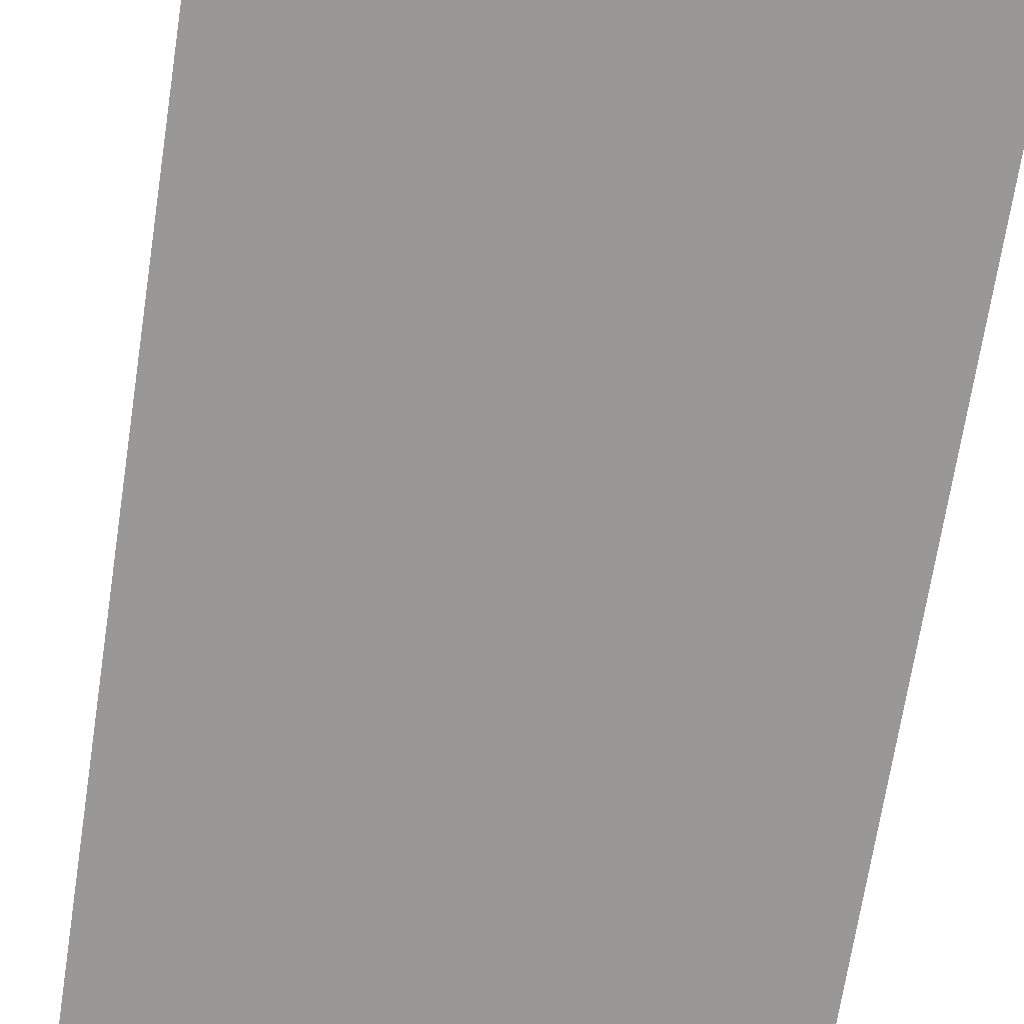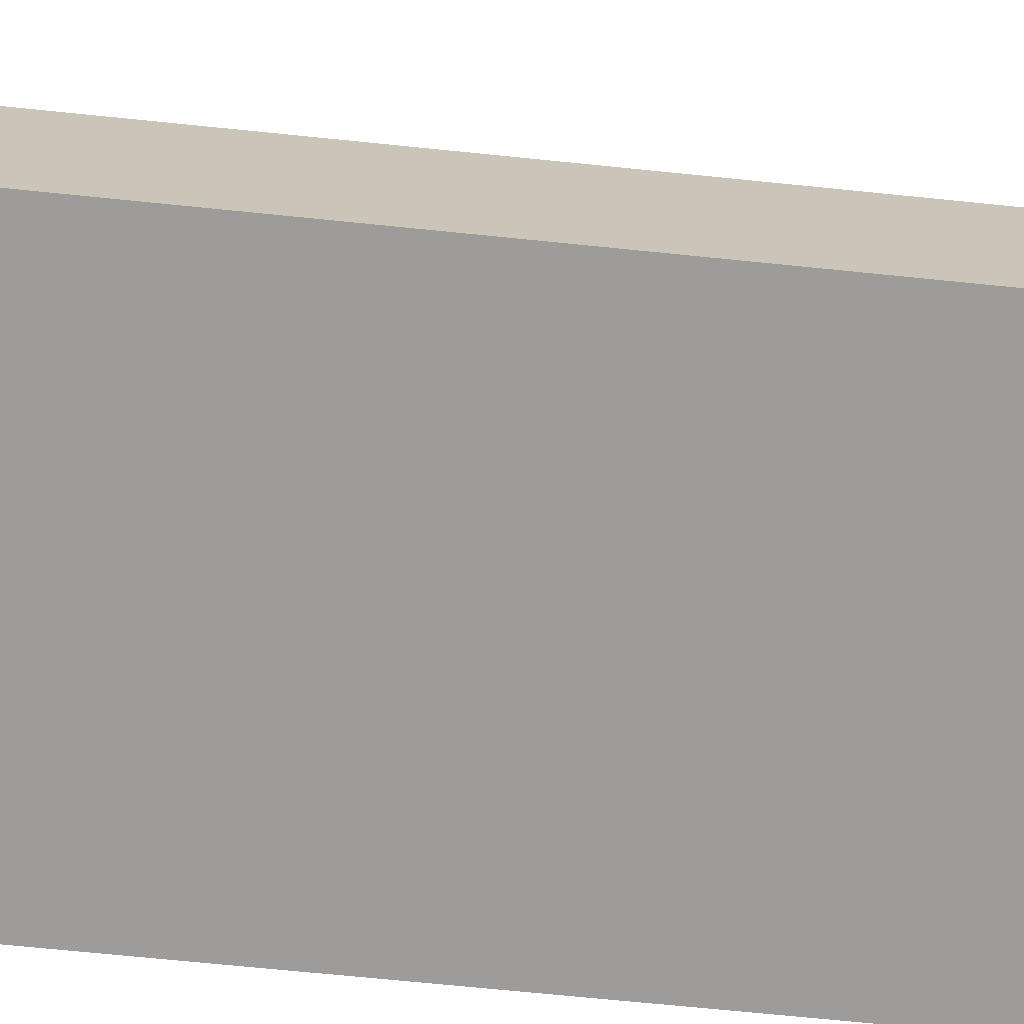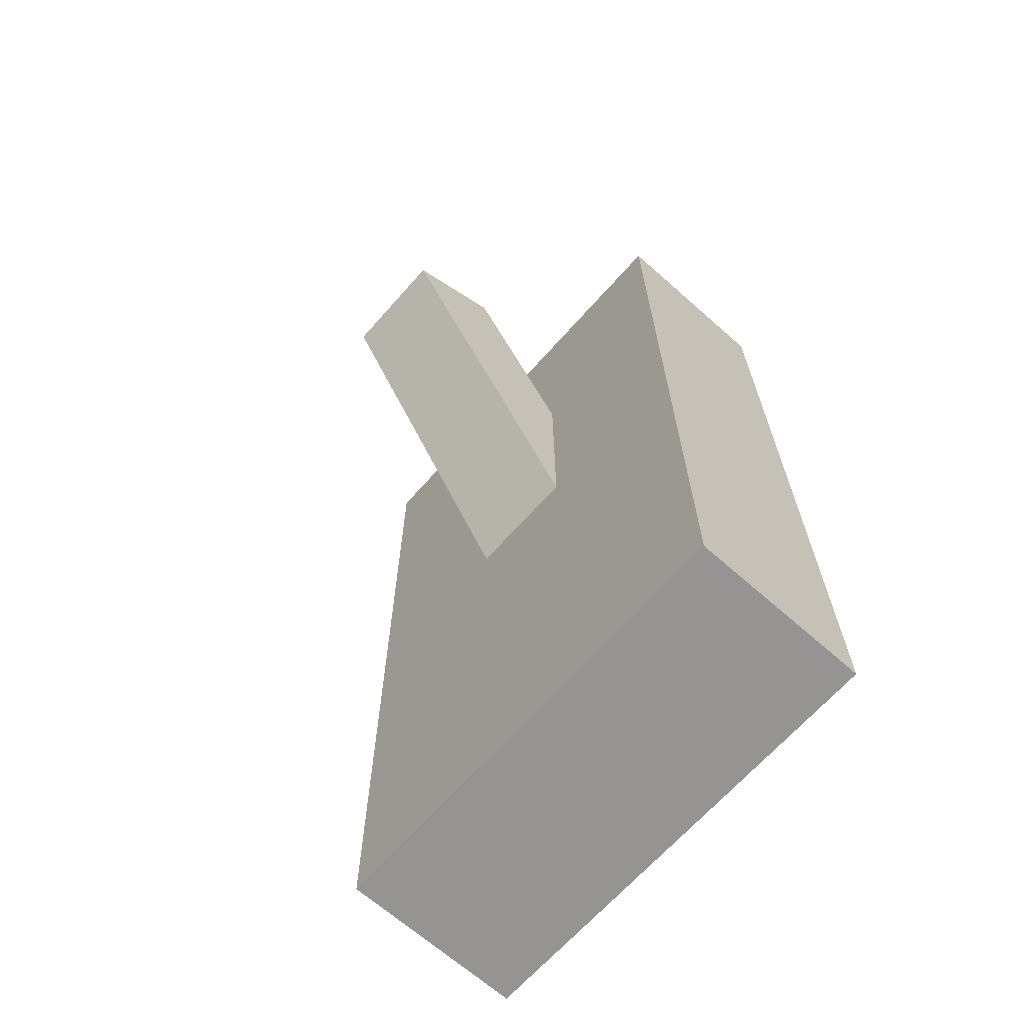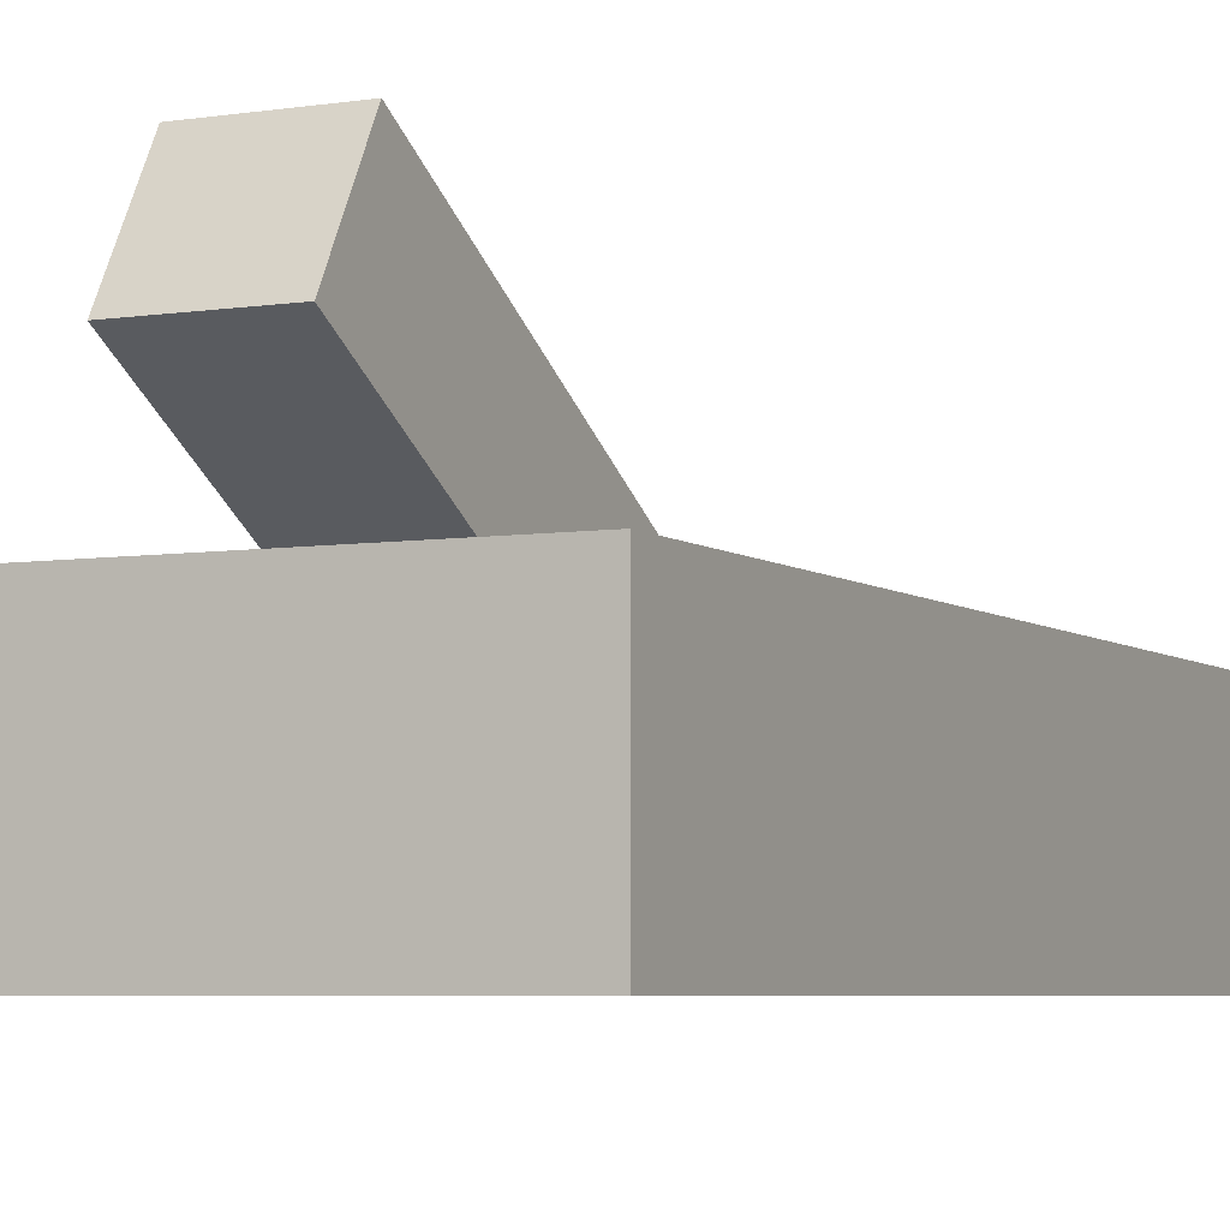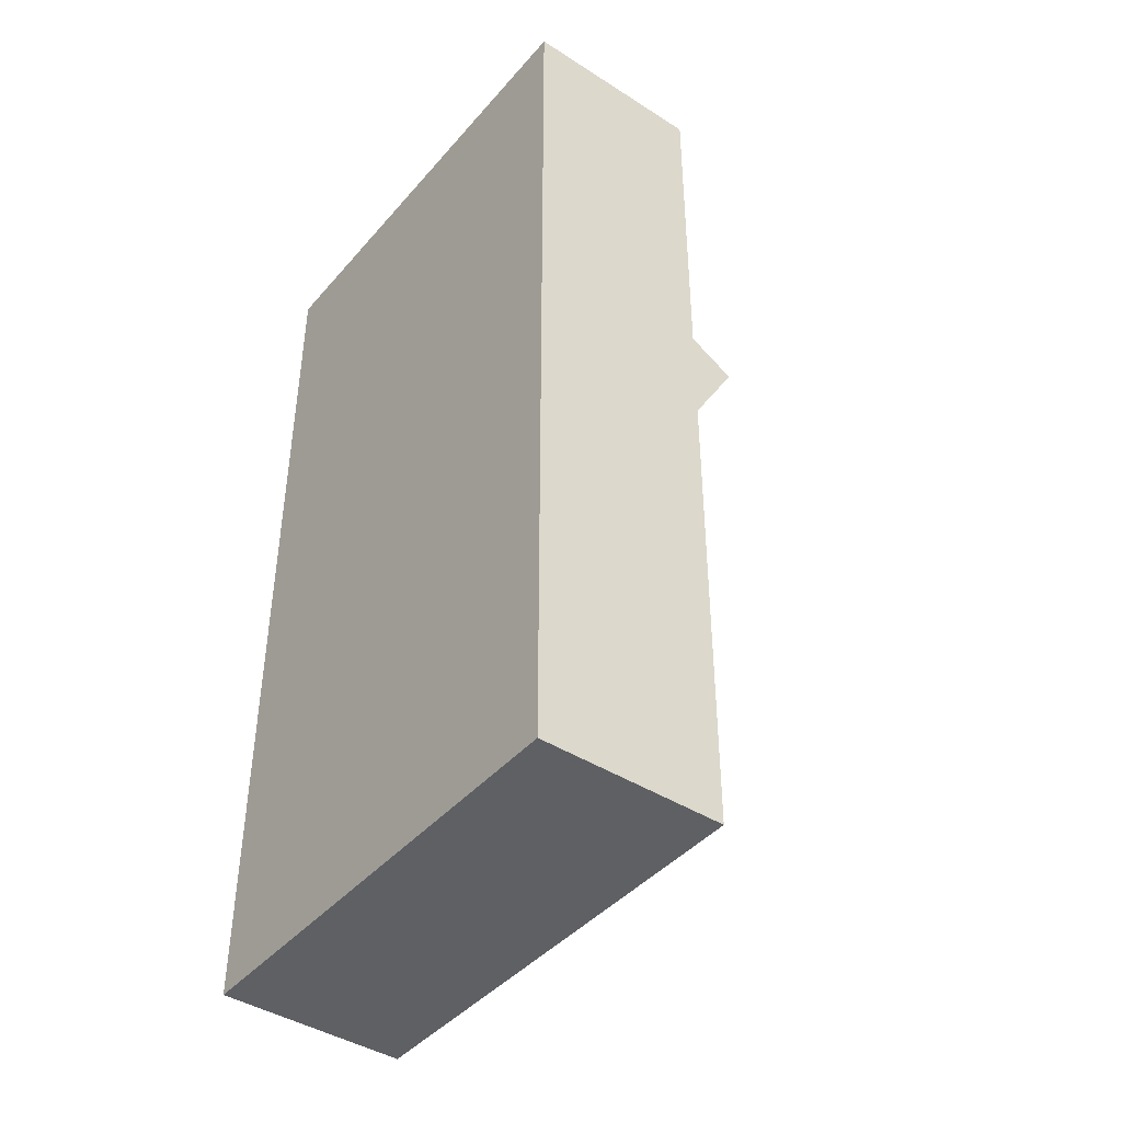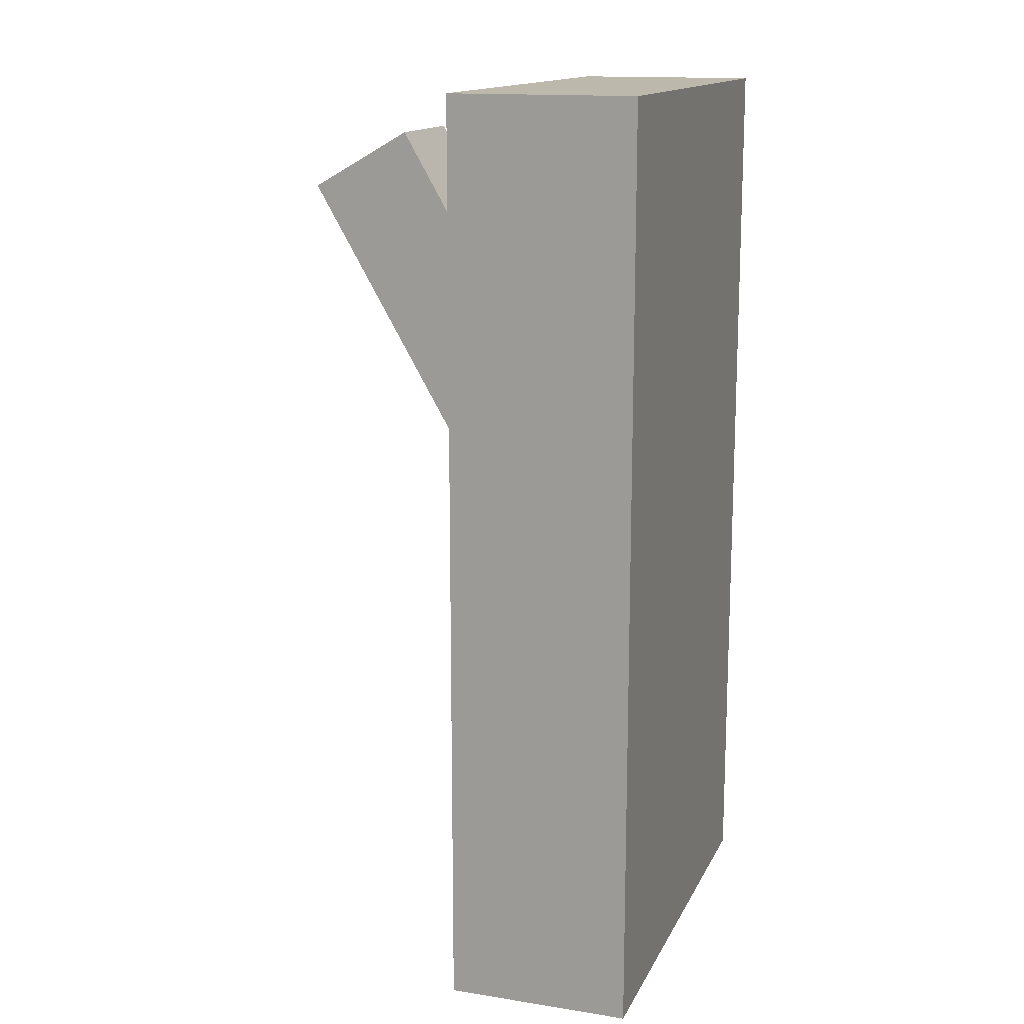
<metadata>
{"format":"obj","ext":"obj","renderer":"f3d","projection":"perspective","resolution":1024,"background":"white","views":[{"elev":-68.6,"azim":-8.7,"up":"+Y"},{"elev":-70.1,"azim":-95.8,"up":"+Y"},{"elev":-67.1,"azim":-131.6,"up":"+Z"},{"elev":-5.3,"azim":25.9,"up":"+Y"},{"elev":-42.7,"azim":52.7,"up":"+Z"},{"elev":14.7,"azim":-71.3,"up":"+Z"}]}
</metadata>
<code>
o 立方体.002
v -0.25 -0.1165 0.05897
v -0.25 0.8835 1.791
v -0.25 0.3165 -0.191
v -0.25 1.317 1.541
v 0.25 -0.1165 0.05897
v 0.25 0.8835 1.791
v 0.25 0.3165 -0.191
v 0.25 1.317 1.541
v -1 -0.4 2
v -1 0.4 2
v -1 -0.4 -2
v -1 0.4 -2
v 1 -0.4 2
v 1 0.4 2
v 1 -0.4 -2
v 1 0.4 -2
f 1 2 4 3
f 3 4 8 7
f 7 8 6 5
f 5 6 2 1
f 3 7 5 1
f 8 4 2 6
f 9 10 12 11
f 11 12 16 15
f 15 16 14 13
f 13 14 10 9
f 11 15 13 9
f 16 12 10 14

</code>
